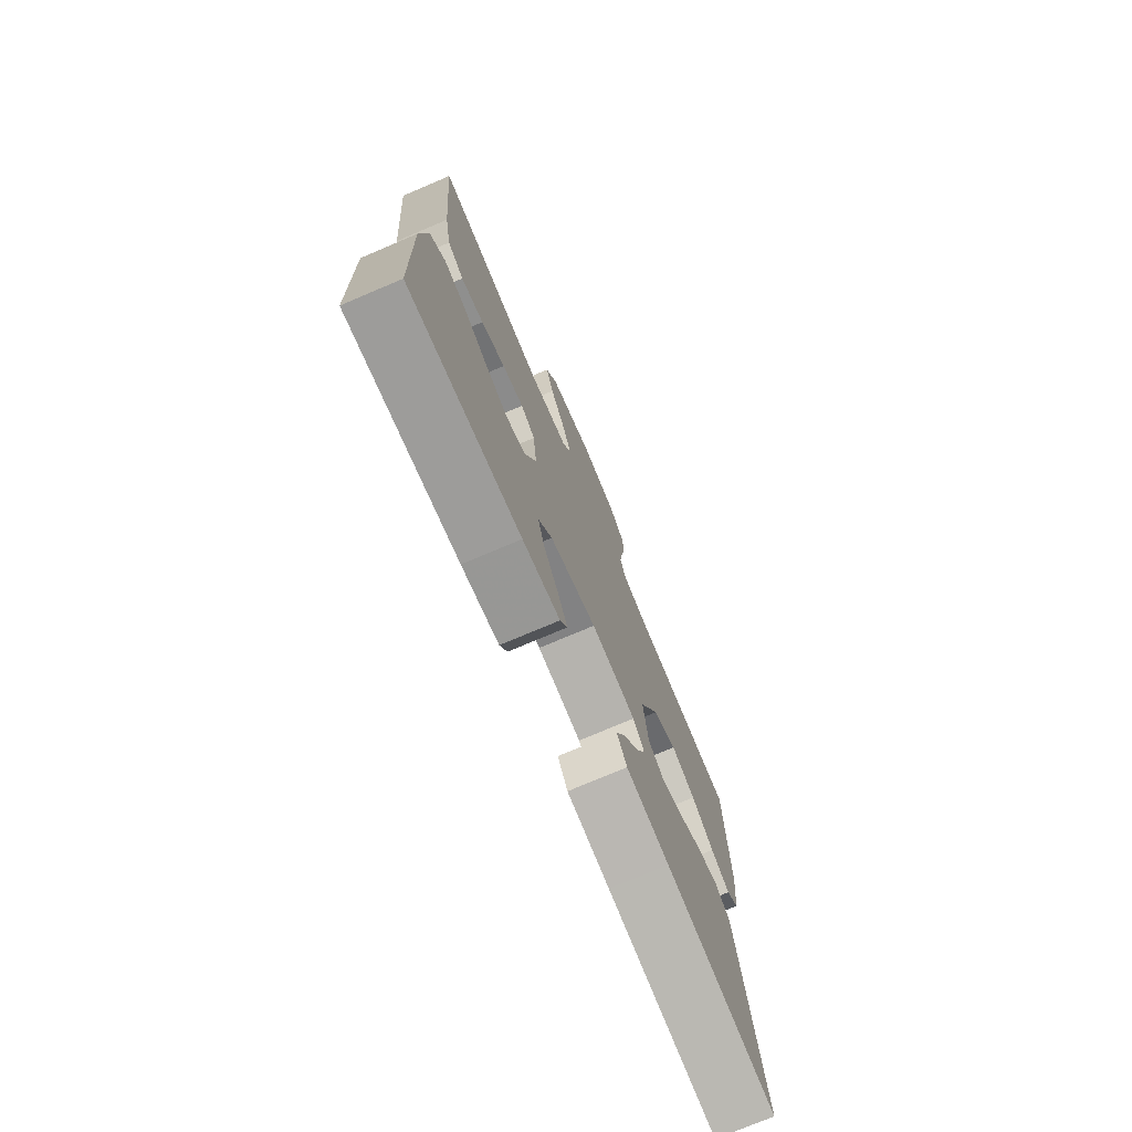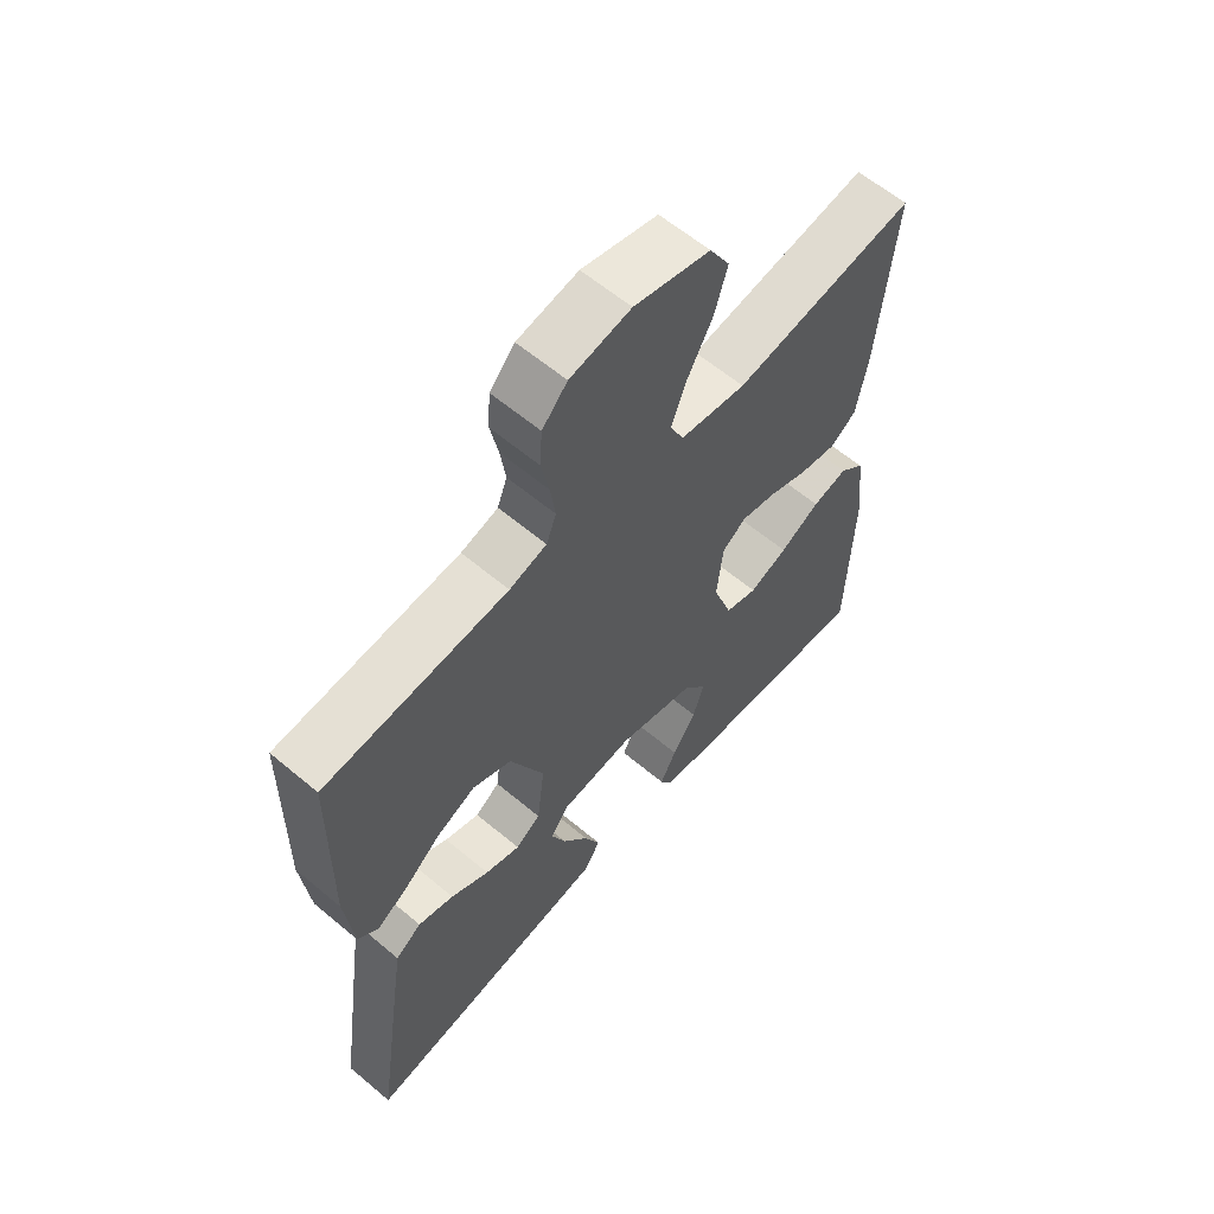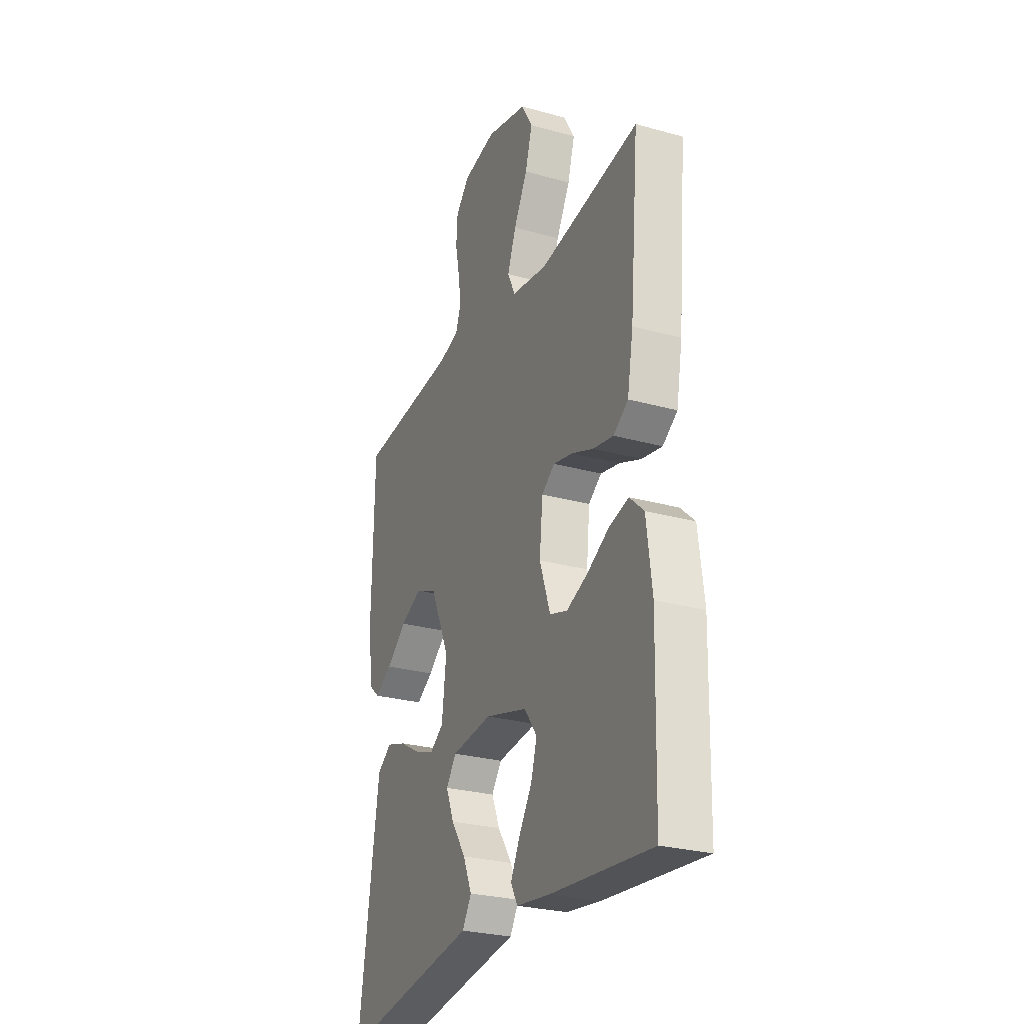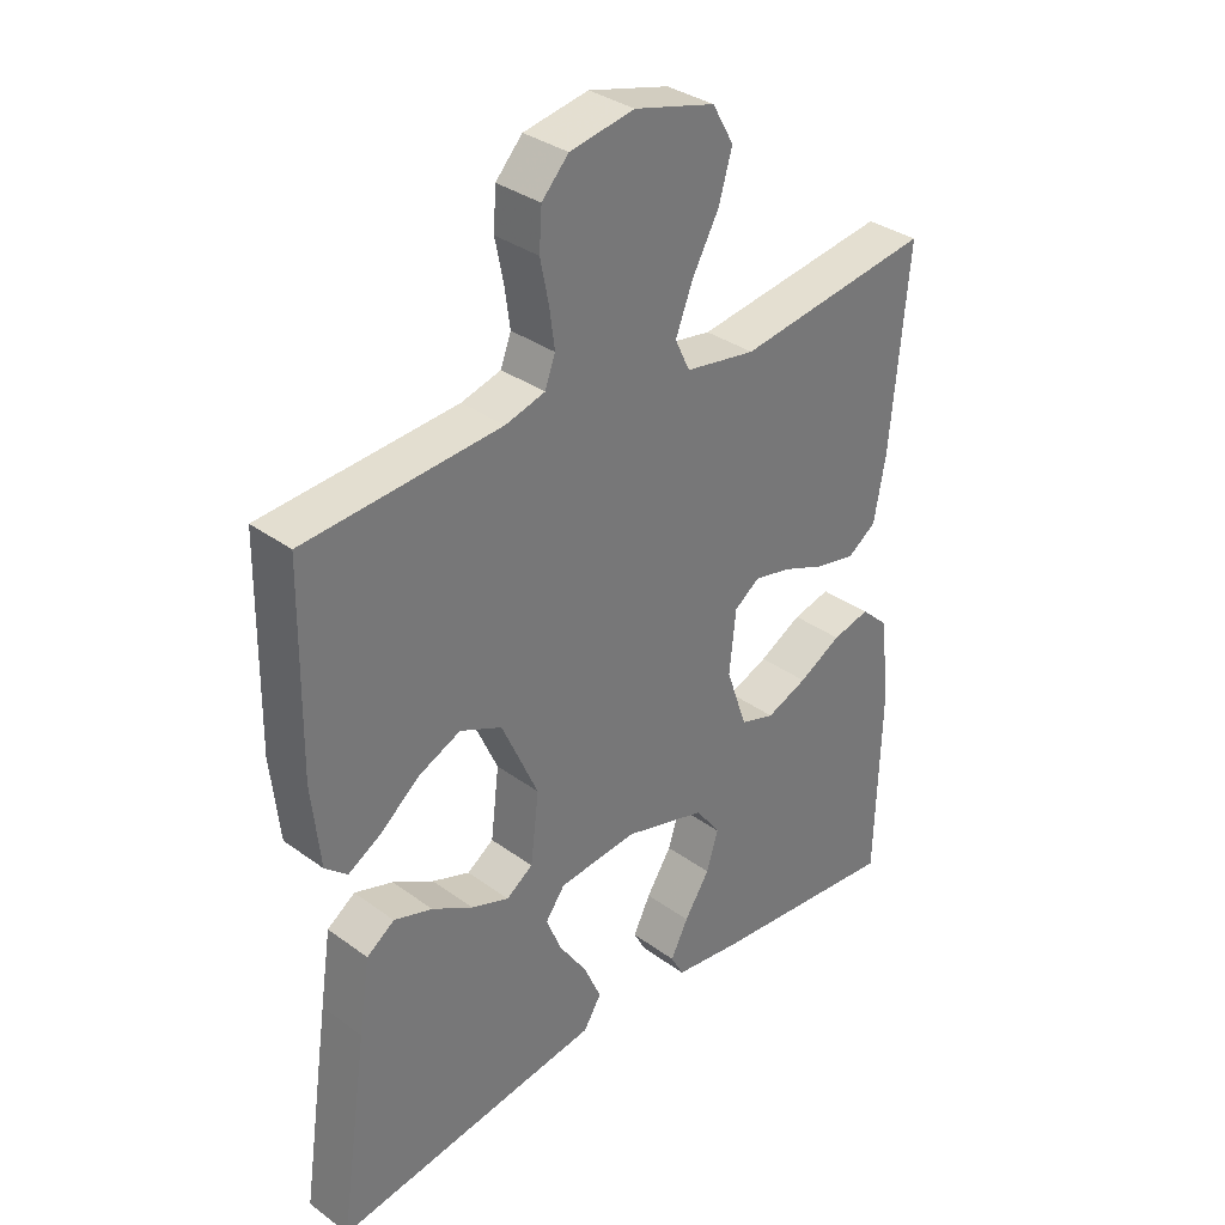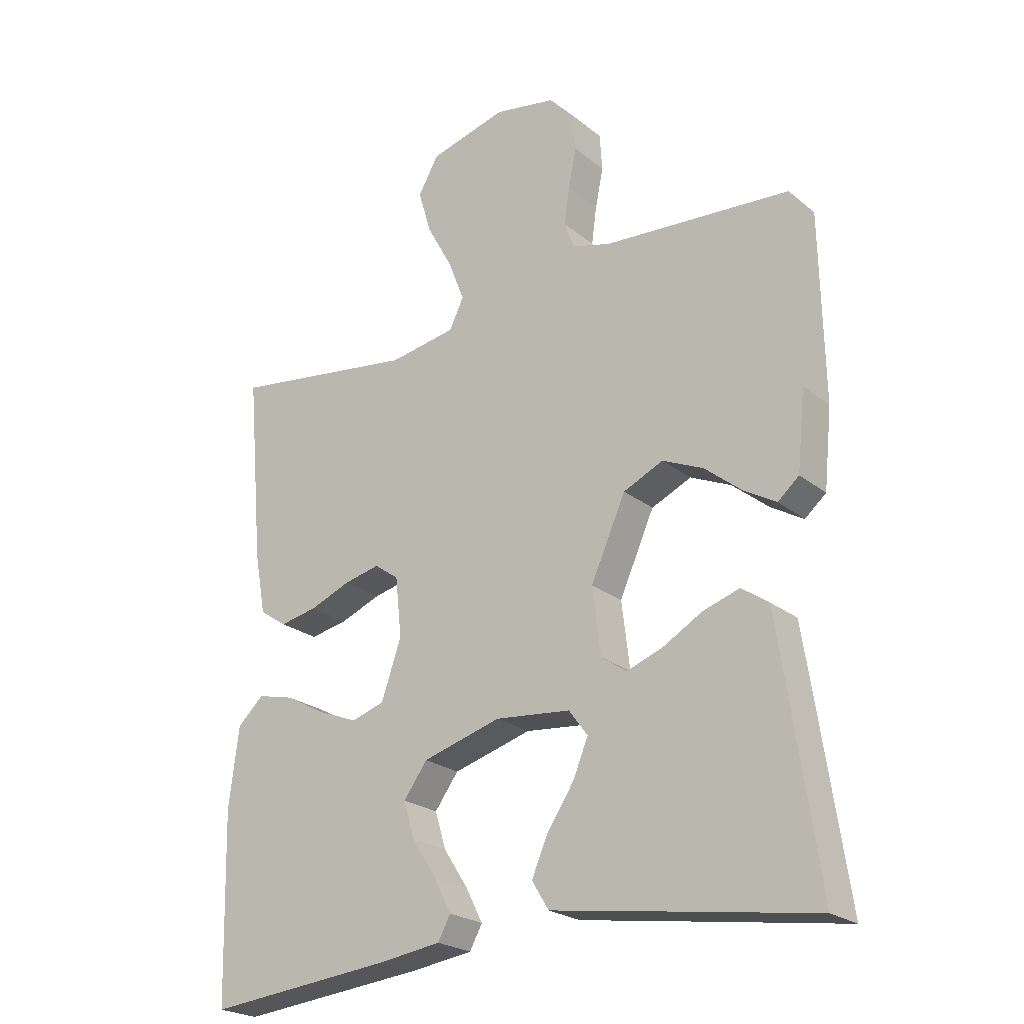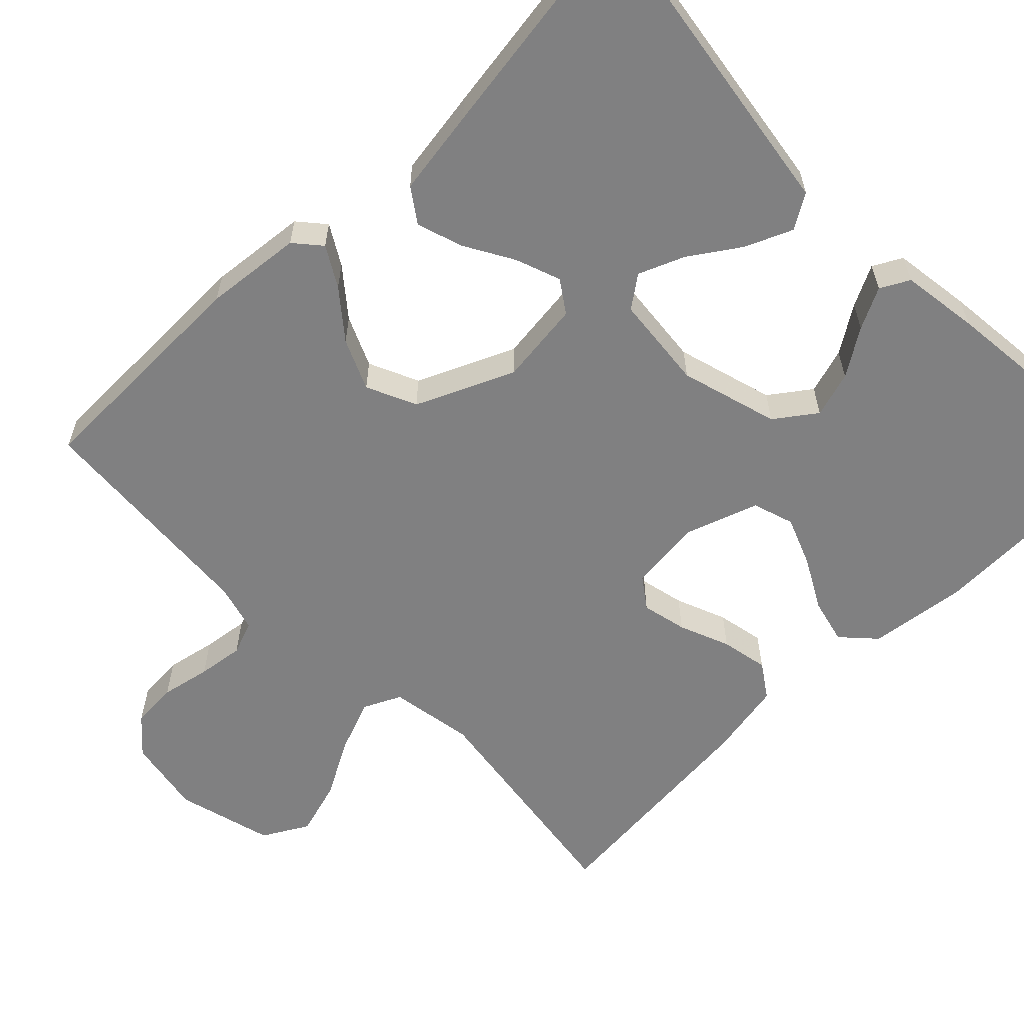
<metadata>
{"format":"obj","ext":"obj","renderer":"f3d","projection":"perspective","resolution":1024,"background":"white","views":[{"elev":-75.2,"azim":-67.0,"up":"+Z"},{"elev":61.2,"azim":130.5,"up":"+Z"},{"elev":-27.2,"azim":-113.2,"up":"+Z"},{"elev":34.1,"azim":134.5,"up":"+Z"},{"elev":-23.3,"azim":37.1,"up":"+Z"},{"elev":-60.1,"azim":134.4,"up":"+Y"}]}
</metadata>
<code>
v -0.5 0.07 0.5
v -0.2 0.07 0.457
v -0.092 0.07 0.475
v -0.069 0.07 0.523
v -0.095 0.07 0.59
v -0.136 0.07 0.665
v -0.157 0.07 0.736
v -0.124 0.07 0.794
v 0 0.07 0.827
v 0.099 0.07 0.809
v 0.14 0.07 0.765
v 0.144 0.07 0.705
v 0.131 0.07 0.641
v 0.123 0.07 0.582
v 0.139 0.07 0.539
v 0.2 0.07 0.522
v 0.5 0.07 0.5
v 0.505 0.07 0.2
v 0.492 0.07 0.075
v 0.458 0.07 0.046
v 0.407 0.07 0.076
v 0.347 0.07 0.125
v 0.282 0.07 0.154
v 0.218 0.07 0.125
v 0.162 0.07 0
v 0.175 0.07 -0.107
v 0.216 0.07 -0.135
v 0.274 0.07 -0.114
v 0.337 0.07 -0.078
v 0.396 0.07 -0.059
v 0.439 0.07 -0.089
v 0.456 0.07 -0.2
v 0.5 0.07 -0.5
v 0.2 0.07 -0.455
v 0.085 0.07 -0.438
v 0.058 0.07 -0.394
v 0.084 0.07 -0.334
v 0.127 0.07 -0.27
v 0.151 0.07 -0.212
v 0.121 0.07 -0.171
v 0 0.07 -0.159
v -0.126 0.07 -0.195
v -0.164 0.07 -0.247
v -0.146 0.07 -0.306
v -0.107 0.07 -0.366
v -0.08 0.07 -0.419
v -0.1 0.07 -0.456
v -0.2 0.07 -0.47
v -0.5 0.07 -0.5
v -0.508 0.07 -0.2
v -0.492 0.07 -0.074
v -0.45 0.07 -0.035
v -0.392 0.07 -0.049
v -0.326 0.07 -0.085
v -0.263 0.07 -0.11
v -0.21 0.07 -0.093
v -0.178 0.07 0
v -0.188 0.07 0.095
v -0.227 0.07 0.123
v -0.285 0.07 0.11
v -0.35 0.07 0.084
v -0.411 0.07 0.072
v -0.455 0.07 0.102
v -0.473 0.07 0.2
v -0.5 0 0.5
v -0.2 0 0.457
v -0.092 0 0.475
v -0.069 0 0.523
v -0.095 0 0.59
v -0.136 0 0.665
v -0.157 0 0.736
v -0.124 0 0.794
v 0 0 0.827
v 0.099 0 0.809
v 0.14 0 0.765
v 0.144 0 0.705
v 0.131 0 0.641
v 0.123 0 0.582
v 0.139 0 0.539
v 0.2 0 0.522
v 0.5 0 0.5
v 0.505 0 0.2
v 0.492 0 0.075
v 0.458 0 0.046
v 0.407 0 0.076
v 0.347 0 0.125
v 0.282 0 0.154
v 0.218 0 0.125
v 0.162 0 0
v 0.175 0 -0.107
v 0.216 0 -0.135
v 0.274 0 -0.114
v 0.337 0 -0.078
v 0.396 0 -0.059
v 0.439 0 -0.089
v 0.456 0 -0.2
v 0.5 0 -0.5
v 0.2 0 -0.455
v 0.085 0 -0.438
v 0.058 0 -0.394
v 0.084 0 -0.334
v 0.127 0 -0.27
v 0.151 0 -0.212
v 0.121 0 -0.171
v 0 0 -0.159
v -0.126 0 -0.195
v -0.164 0 -0.247
v -0.146 0 -0.306
v -0.107 0 -0.366
v -0.08 0 -0.419
v -0.1 0 -0.456
v -0.2 0 -0.47
v -0.5 0 -0.5
v -0.508 0 -0.2
v -0.492 0 -0.074
v -0.45 0 -0.035
v -0.392 0 -0.049
v -0.326 0 -0.085
v -0.263 0 -0.11
v -0.21 0 -0.093
v -0.178 0 0
v -0.188 0 0.095
v -0.227 0 0.123
v -0.285 0 0.11
v -0.35 0 0.084
v -0.411 0 0.072
v -0.455 0 0.102
v -0.473 0 0.2
f 63 64 1 2
f 60 61 62 63
f 59 60 63 2
f 58 59 2 3
f 57 58 3 4
f 51 52 53 54
f 51 54 55
f 50 51 55
f 49 50 55 56
f 44 45 46 47
f 44 47 48 49
f 35 36 37 38
f 34 35 38 39
f 33 34 39
f 32 33 39 40
f 28 29 30 31
f 27 28 31 32
f 19 20 21 22
f 19 22 23
f 16 17 18 19
f 15 16 19 23
f 14 15 23 24
f 10 11 12 13
f 10 13 14
f 9 10 14
f 5 6 7 8
f 4 5 8 9
f 57 4 9 14
f 43 44 49
f 42 43 49 56
f 41 42 56 57
f 27 32 40 41
f 26 27 41 57
f 57 14 24 25
f 25 26 57
f 66 65 128 127
f 127 126 125 124
f 66 127 124 123
f 67 66 123 122
f 68 67 122 121
f 118 117 116 115
f 119 118 115
f 119 115 114
f 120 119 114 113
f 111 110 109 108
f 113 112 111 108
f 102 101 100 99
f 103 102 99 98
f 103 98 97
f 104 103 97 96
f 95 94 93 92
f 96 95 92 91
f 86 85 84 83
f 87 86 83
f 83 82 81 80
f 87 83 80 79
f 88 87 79 78
f 77 76 75 74
f 78 77 74
f 78 74 73
f 72 71 70 69
f 73 72 69 68
f 78 73 68 121
f 113 108 107
f 120 113 107 106
f 121 120 106 105
f 105 104 96 91
f 121 105 91 90
f 89 88 78 121
f 121 90 89
f 1 65 66 2
f 2 66 67 3
f 3 67 68 4
f 4 68 69 5
f 5 69 70 6
f 6 70 71 7
f 7 71 72 8
f 8 72 73 9
f 9 73 74 10
f 10 74 75 11
f 11 75 76 12
f 12 76 77 13
f 13 77 78 14
f 14 78 79 15
f 15 79 80 16
f 16 80 81 17
f 17 81 82 18
f 18 82 83 19
f 19 83 84 20
f 20 84 85 21
f 21 85 86 22
f 22 86 87 23
f 23 87 88 24
f 24 88 89 25
f 25 89 90 26
f 26 90 91 27
f 27 91 92 28
f 28 92 93 29
f 29 93 94 30
f 30 94 95 31
f 31 95 96 32
f 32 96 97 33
f 33 97 98 34
f 34 98 99 35
f 35 99 100 36
f 36 100 101 37
f 37 101 102 38
f 38 102 103 39
f 39 103 104 40
f 40 104 105 41
f 41 105 106 42
f 42 106 107 43
f 43 107 108 44
f 44 108 109 45
f 45 109 110 46
f 46 110 111 47
f 47 111 112 48
f 48 112 113 49
f 49 113 114 50
f 50 114 115 51
f 51 115 116 52
f 52 116 117 53
f 53 117 118 54
f 54 118 119 55
f 55 119 120 56
f 56 120 121 57
f 57 121 122 58
f 58 122 123 59
f 59 123 124 60
f 60 124 125 61
f 61 125 126 62
f 62 126 127 63
f 63 127 128 64
f 64 128 65 1

</code>
